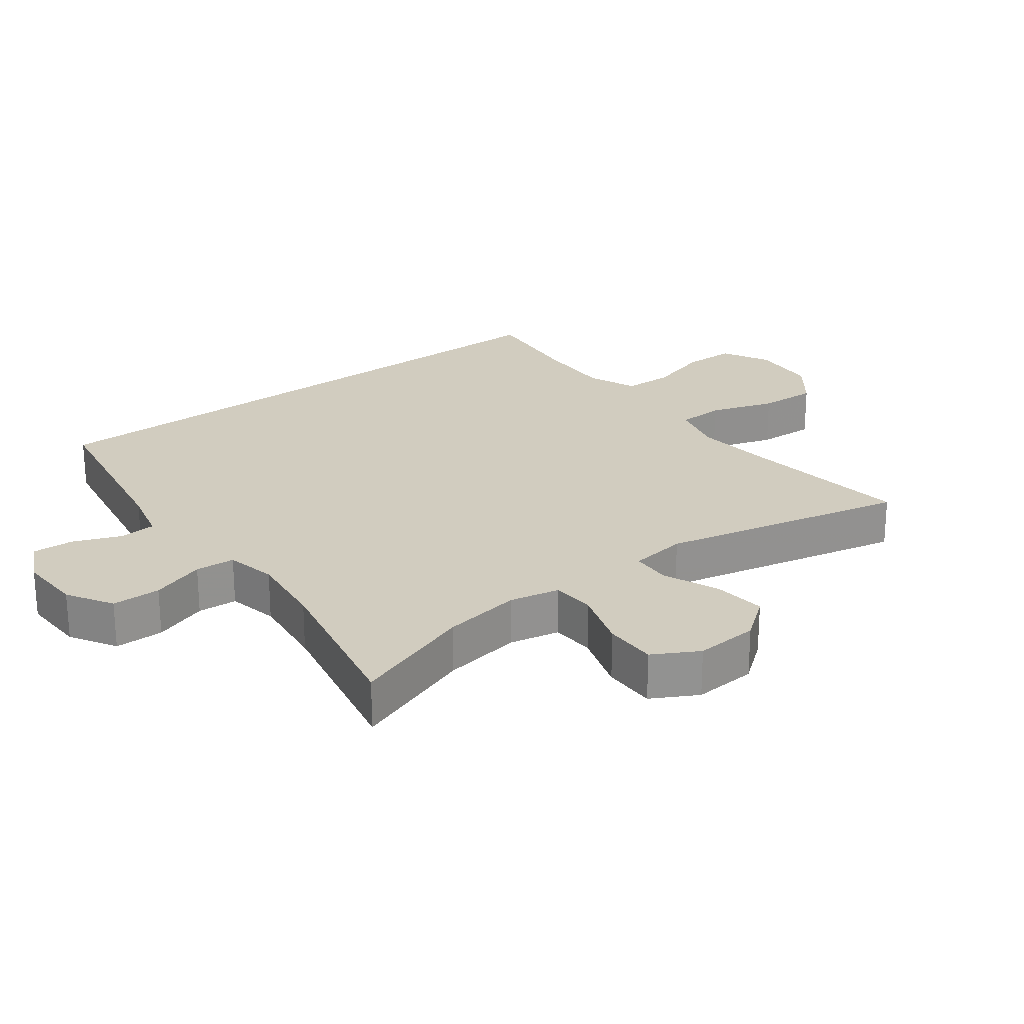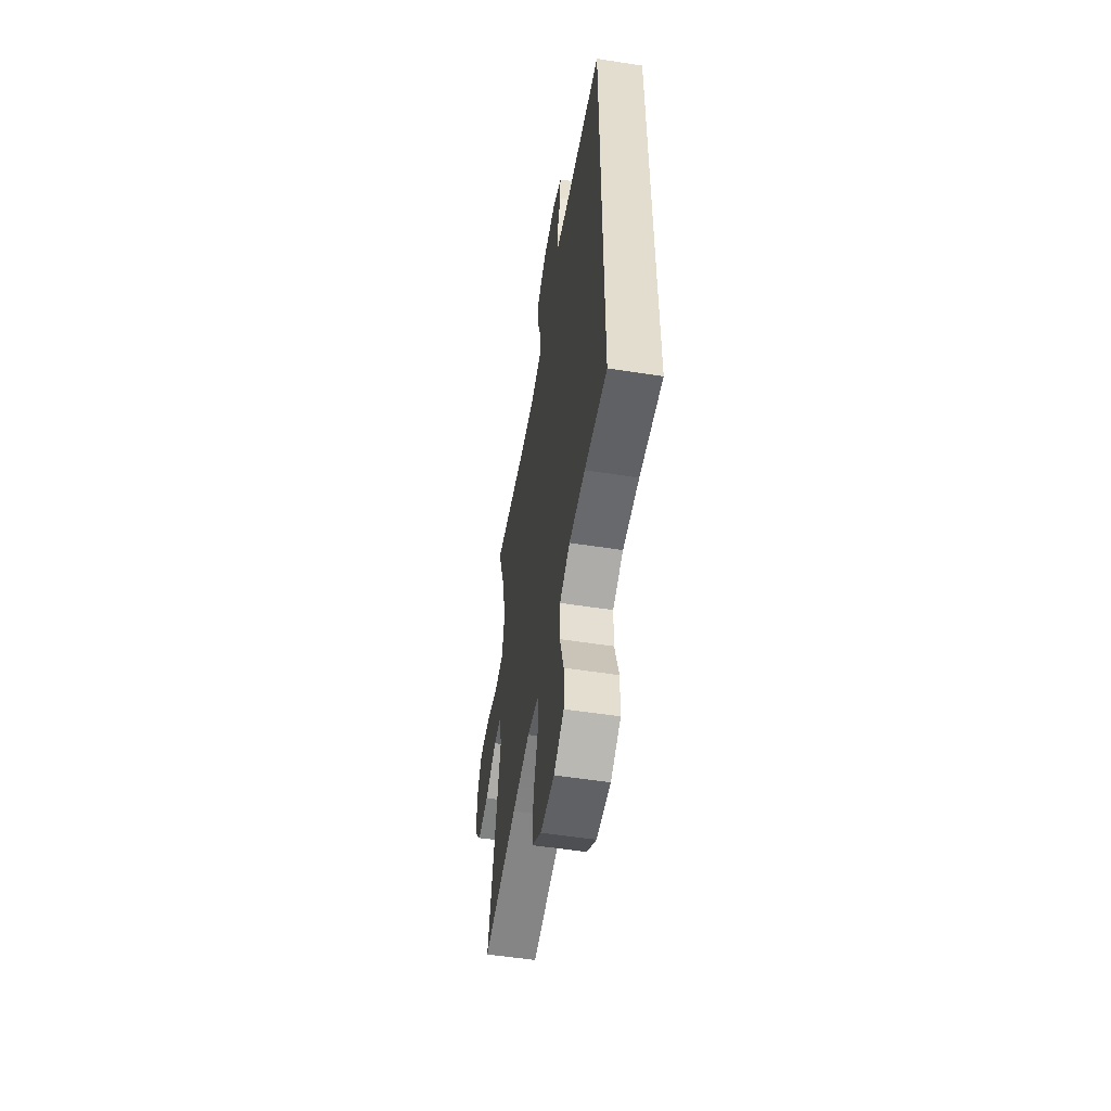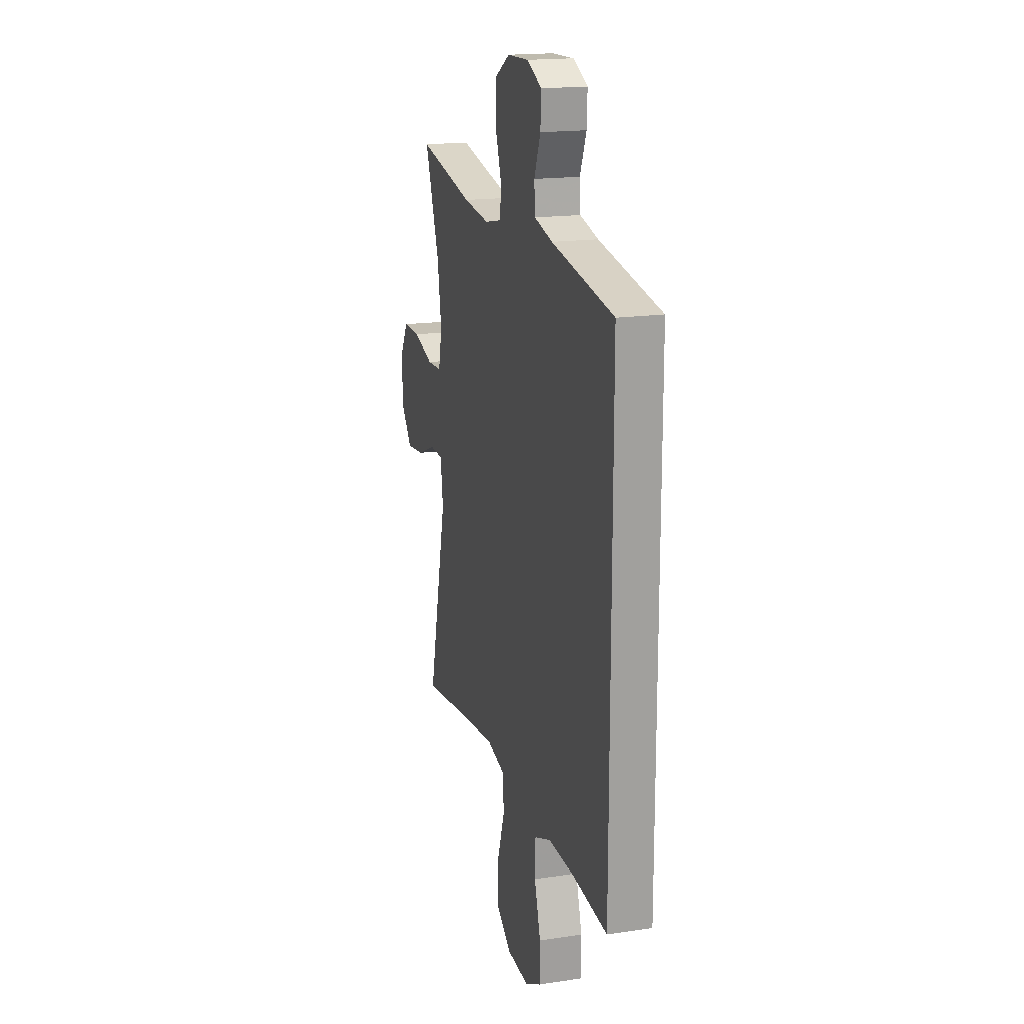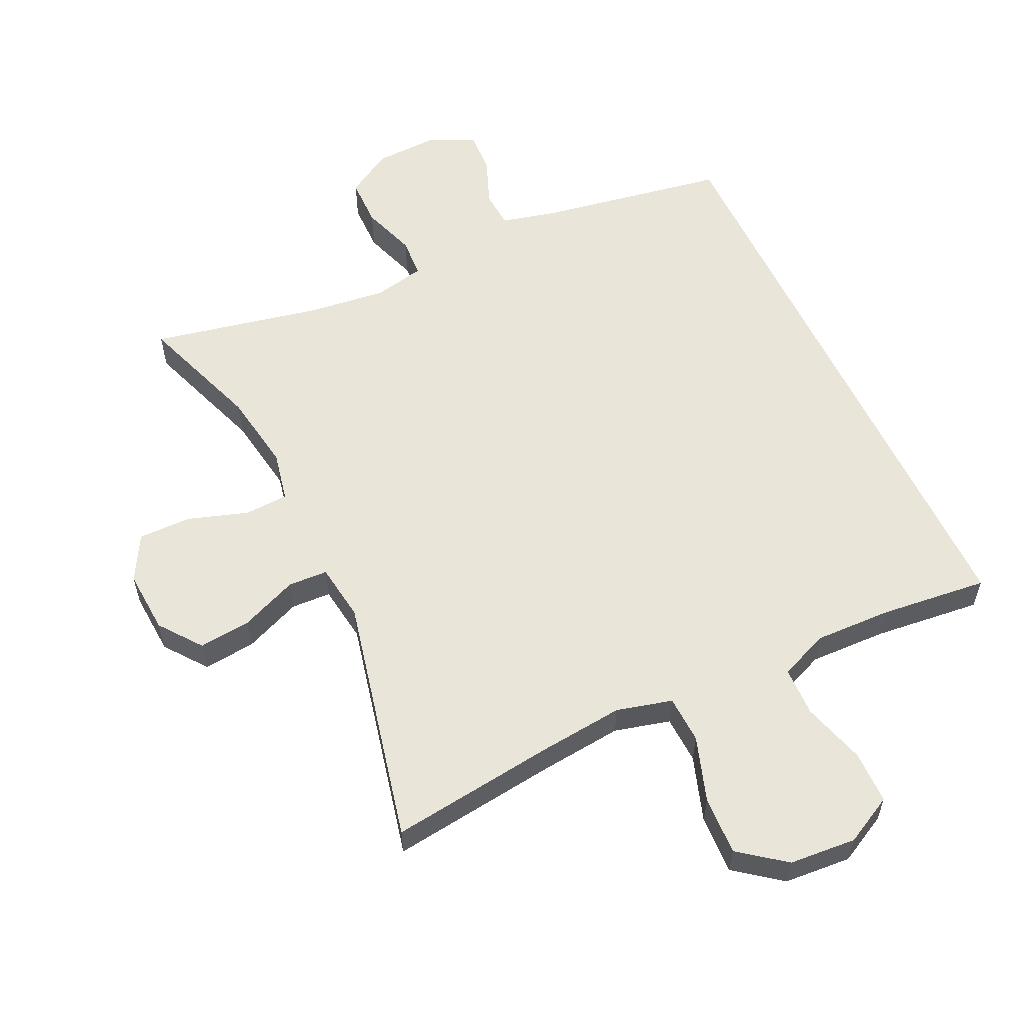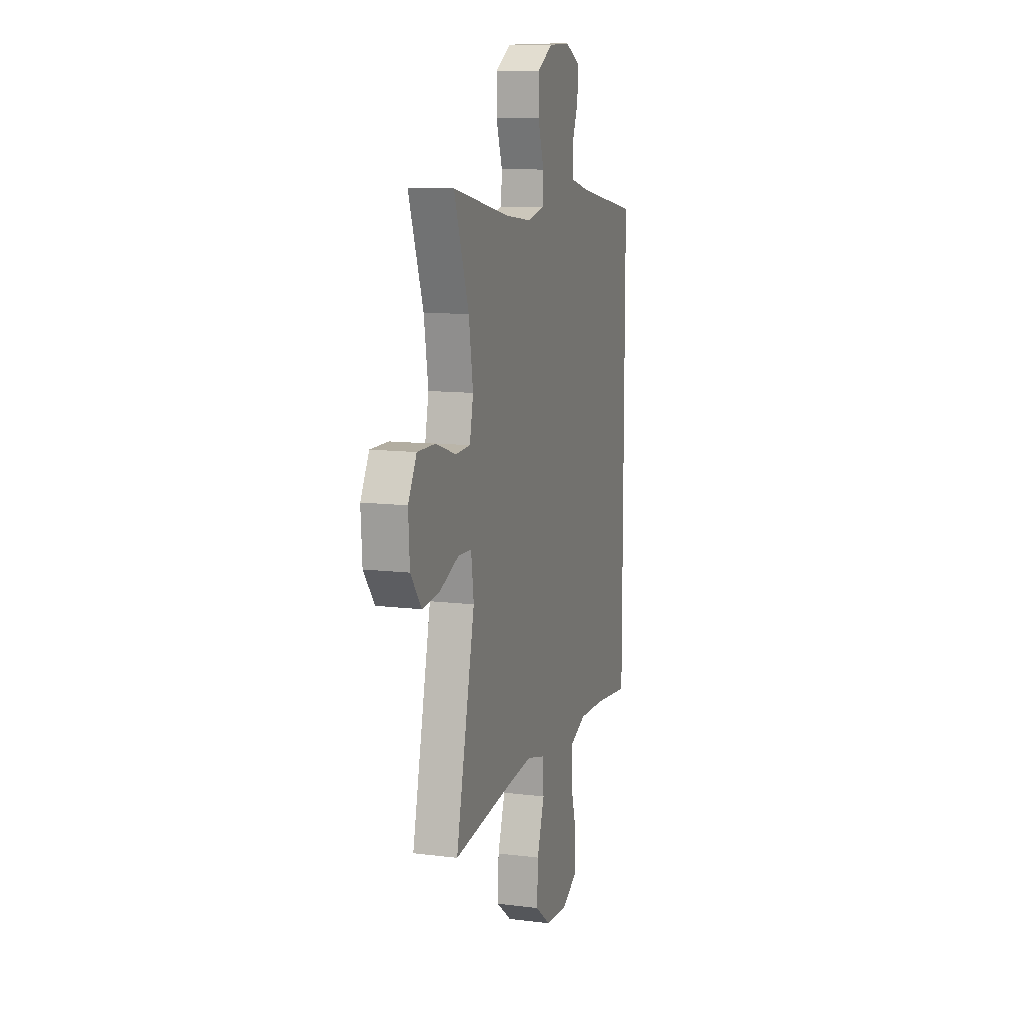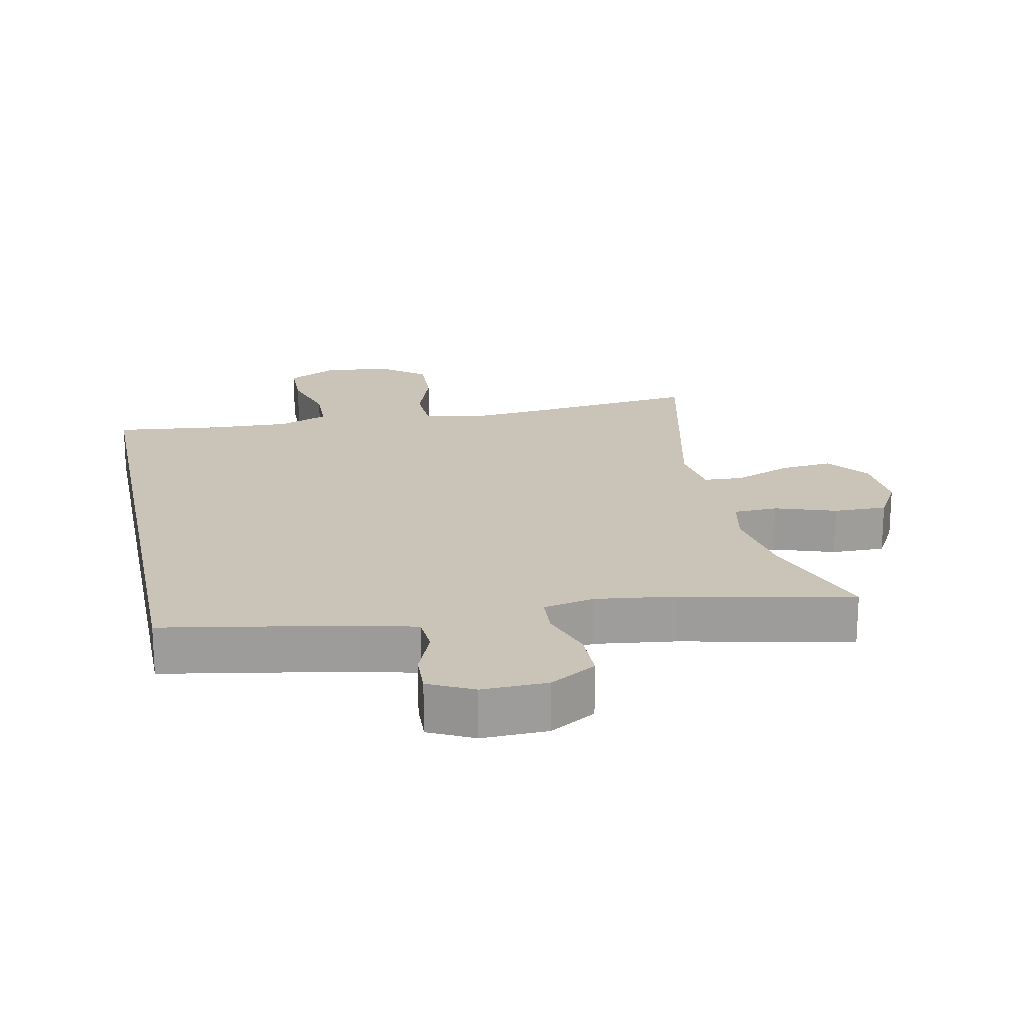
<metadata>
{"format":"obj","ext":"obj","renderer":"f3d","projection":"perspective","resolution":1024,"background":"white","views":[{"elev":24.1,"azim":52.6,"up":"+Y"},{"elev":-54.8,"azim":-99.3,"up":"+Z"},{"elev":17.6,"azim":-106.5,"up":"+Z"},{"elev":58.0,"azim":154.6,"up":"+Y"},{"elev":11.1,"azim":107.0,"up":"+Z"},{"elev":19.9,"azim":-11.5,"up":"+Y"}]}
</metadata>
<code>
v -0.5 0.07 0.412
v -0.217 0.07 0.462
v -0.134 0.07 0.483
v -0.13 0.07 0.539
v -0.159 0.07 0.611
v -0.162 0.07 0.674
v -0.095 0.07 0.707
v 0.003 0.07 0.704
v 0.072 0.07 0.663
v 0.073 0.07 0.589
v 0.045 0.07 0.507
v 0.049 0.07 0.447
v 0.126 0.07 0.431
v 0.245 0.07 0.446
v 0.5 0.07 0.5
v 0.434 0.07 0.314
v 0.415 0.07 0.195
v 0.431 0.07 0.119
v 0.497 0.07 0.116
v 0.588 0.07 0.146
v 0.668 0.07 0.147
v 0.706 0.07 0.079
v 0.7 0.07 -0.017
v 0.652 0.07 -0.08
v 0.573 0.07 -0.072
v 0.487 0.07 -0.037
v 0.427 0.07 -0.04
v 0.415 0.07 -0.127
v 0.5 0.07 -0.5
v 0.25 0.07 -0.469
v 0.121 0.07 -0.456
v 0.037 0.07 -0.478
v 0.034 0.07 -0.55
v 0.067 0.07 -0.648
v 0.071 0.07 -0.737
v 0.002 0.07 -0.79
v -0.099 0.07 -0.798
v -0.172 0.07 -0.76
v -0.173 0.07 -0.68
v -0.145 0.07 -0.585
v -0.147 0.07 -0.51
v -0.222 0.07 -0.48
v -0.338 0.07 -0.484
v -0.5 0.07 -0.502
v -0.5 0 0.412
v -0.217 0 0.462
v -0.134 0 0.483
v -0.13 0 0.539
v -0.159 0 0.611
v -0.162 0 0.674
v -0.095 0 0.707
v 0.003 0 0.704
v 0.072 0 0.663
v 0.073 0 0.589
v 0.045 0 0.507
v 0.049 0 0.447
v 0.126 0 0.431
v 0.245 0 0.446
v 0.5 0 0.5
v 0.434 0 0.314
v 0.415 0 0.195
v 0.431 0 0.119
v 0.497 0 0.116
v 0.588 0 0.146
v 0.668 0 0.147
v 0.706 0 0.079
v 0.7 0 -0.017
v 0.652 0 -0.08
v 0.573 0 -0.072
v 0.487 0 -0.037
v 0.427 0 -0.04
v 0.415 0 -0.127
v 0.5 0 -0.5
v 0.25 0 -0.469
v 0.121 0 -0.456
v 0.037 0 -0.478
v 0.034 0 -0.55
v 0.067 0 -0.648
v 0.071 0 -0.737
v 0.002 0 -0.79
v -0.099 0 -0.798
v -0.172 0 -0.76
v -0.173 0 -0.68
v -0.145 0 -0.585
v -0.147 0 -0.51
v -0.222 0 -0.48
v -0.338 0 -0.484
v -0.5 0 -0.502
f 43 44 1 2
f 42 43 2 3
f 41 42 3
f 40 41 3 4
f 38 39 40
f 37 38 40
f 36 37 40
f 35 36 40
f 34 35 40
f 33 34 40
f 32 33 40 4
f 31 32 4
f 30 31 4
f 28 29 30 4
f 4 5 6
f 28 4 6
f 27 28 6
f 26 27 6
f 24 25 26
f 23 24 26
f 22 23 26
f 21 22 26
f 20 21 26
f 19 20 26
f 18 19 26
f 14 15 16
f 13 14 16 17
f 12 13 17 18
f 9 10 11
f 8 9 11
f 7 8 11
f 6 7 11
f 6 11 12
f 26 6 12
f 12 18 26
f 46 45 88 87
f 47 46 87 86
f 47 86 85
f 48 47 85 84
f 84 83 82
f 84 82 81
f 84 81 80
f 84 80 79
f 84 79 78
f 84 78 77
f 48 84 77 76
f 48 76 75
f 48 75 74
f 48 74 73 72
f 50 49 48
f 50 48 72
f 50 72 71
f 50 71 70
f 70 69 68
f 70 68 67
f 70 67 66
f 70 66 65
f 70 65 64
f 70 64 63
f 70 63 62
f 60 59 58
f 61 60 58 57
f 62 61 57 56
f 55 54 53
f 55 53 52
f 55 52 51
f 55 51 50
f 56 55 50
f 56 50 70
f 70 62 56
f 1 45 46 2
f 2 46 47 3
f 3 47 48 4
f 4 48 49 5
f 5 49 50 6
f 6 50 51 7
f 7 51 52 8
f 8 52 53 9
f 9 53 54 10
f 10 54 55 11
f 11 55 56 12
f 12 56 57 13
f 13 57 58 14
f 14 58 59 15
f 15 59 60 16
f 16 60 61 17
f 17 61 62 18
f 18 62 63 19
f 19 63 64 20
f 20 64 65 21
f 21 65 66 22
f 22 66 67 23
f 23 67 68 24
f 24 68 69 25
f 25 69 70 26
f 26 70 71 27
f 27 71 72 28
f 28 72 73 29
f 29 73 74 30
f 30 74 75 31
f 31 75 76 32
f 32 76 77 33
f 33 77 78 34
f 34 78 79 35
f 35 79 80 36
f 36 80 81 37
f 37 81 82 38
f 38 82 83 39
f 39 83 84 40
f 40 84 85 41
f 41 85 86 42
f 42 86 87 43
f 43 87 88 44
f 44 88 45 1

</code>
